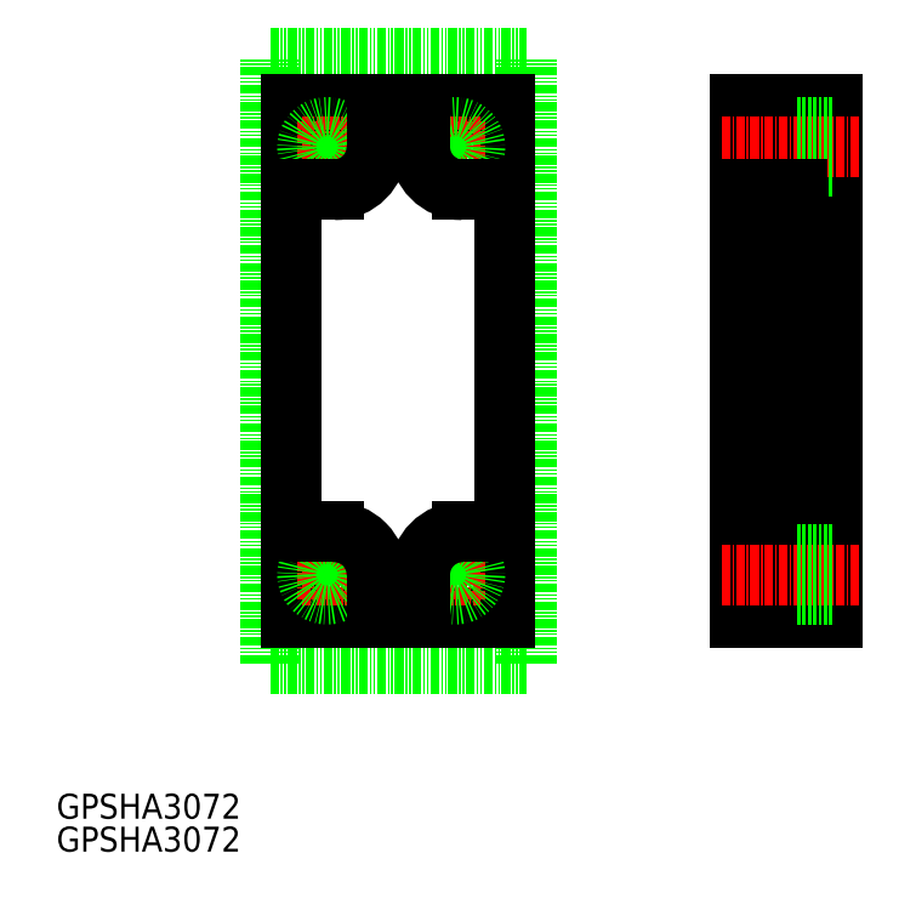
<metadata>
{"format":"dxf","ext":"dxf","renderer":"ezdxf+matplotlib","layout":"modelspace","background":"white","min_lineweight":24,"dpi":150}
</metadata>
<code>
0
SECTION
2
ENTITIES
0
LINE
8
0
10
120.3
20
-186.7
30
0
11
120.3
21
-258.7
31
0
0
LINE
8
0
10
120.3
20
-258.7
30
0
11
133.3
21
-258.7
31
0
0
LINE
8
0
10
133.3
20
-258.7
30
0
11
133.3
21
-186.7
31
0
0
LINE
8
0
10
133.3
20
-186.7
30
0
11
120.3
21
-186.7
31
0
0
LINE
8
0
10
128.3
20
-186.7
30
0
11
128.3
21
-258.7
31
0
0
LINE
8
0
10
54.38
20
-180.2
30
0
11
90.38
21
-180.2
31
0
0
LINE
8
0
10
54.38
20
-265.2
30
0
11
90.38
21
-265.2
31
0
0
LINE
8
0
10
54.38
20
-180.2
30
0
11
90.38
21
-180.2
31
0
0
LINE
8
0
10
54.38
20
-265.2
30
0
11
54.38
21
-180.2
31
0
0
LINE
8
0
10
90.38
20
-265.2
30
0
11
90.38
21
-180.2
31
0
0
LINE
8
0
10
87.38
20
-258.7
30
0
11
57.38
21
-258.7
31
0
0
LINE
8
0
10
87.38
20
-186.7
30
0
11
57.38
21
-186.7
31
0
0
LINE
8
0
10
57.38
20
-186.7
30
0
11
57.38
21
-258.7
31
0
0
LINE
8
0
10
87.38
20
-186.7
30
0
11
87.38
21
-258.7
31
0
0
LINE
8
CENTER
10
58.87
20
-192.7
30
0
11
65.9
21
-192.7
31
0
0
LINE
8
CENTER
10
62.38
20
-196.2
30
0
11
62.38
21
-189.2
31
0
0
LINE
8
CENTER
10
76.87
20
-192.7
30
0
11
83.9
21
-192.7
31
0
0
LINE
8
CENTER
10
80.38
20
-196.2
30
0
11
80.38
21
-189.2
31
0
0
LINE
8
CENTER
10
58.87
20
-252.7
30
0
11
65.9
21
-252.7
31
0
0
LINE
8
CENTER
10
62.38
20
-256.2
30
0
11
62.38
21
-249.2
31
0
0
LINE
8
CENTER
10
76.87
20
-252.7
30
0
11
83.9
21
-252.7
31
0
0
LINE
8
CENTER
10
80.38
20
-256.2
30
0
11
80.38
21
-249.2
31
0
0
CIRCLE
8
0
10
62.38
20
-192.7
30
0
40
2.75
0
CIRCLE
8
0
10
80.38
20
-192.7
30
0
40
2.75
0
CIRCLE
8
0
10
62.38
20
-252.7
30
0
40
2.75
0
CIRCLE
8
0
10
80.38
20
-252.7
30
0
40
2.75
0
LINE
8
0
10
120.3
20
-188
30
0
11
120.3
21
-197.5
31
0
0
LINE
8
0
10
128.3
20
-186.7
30
0
11
128.3
21
-197.5
31
0
0
LINE
8
CENTER
10
117.8
20
-192.7
30
0
11
137.1
21
-192.7
31
0
0
LINE
8
0
10
128.3
20
-195.5
30
0
11
133.3
21
-195.5
31
0
0
LINE
8
0
10
128.3
20
-190
30
0
11
133.3
21
-190
31
0
0
LINE
8
0
10
128.3
20
-258.7
30
0
11
128.3
21
-247
31
0
0
TEXT
8
0
10
24.41
20
-287
30
0
40
3.5
1
GPSHA3072
0
TEXT
8
0
10
24.41
20
-291.6
30
0
40
3.5
1
GPSHA3072
0
LINE
8
0
10
128.3
20
-198.7
30
0
11
120.3
21
-198.7
31
0
0
LINE
8
0
10
128.3
20
-246.7
30
0
11
120.3
21
-246.7
31
0
0
LINE
8
0
10
120.3
20
-257.5
30
0
11
120.3
21
-247
31
0
0
LINE
8
0
10
128.3
20
-258.7
30
0
11
128.3
21
-247
31
0
0
LINE
8
CENTER
10
117.8
20
-252.7
30
0
11
137.1
21
-252.7
31
0
0
LINE
8
0
10
128.3
20
-250
30
0
11
133.3
21
-250
31
0
0
LINE
8
0
10
128.3
20
-255.5
30
0
11
133.3
21
-255.5
31
0
0
LINE
8
0
10
87.38
20
-246.7
30
0
11
81.38
21
-246.7
31
0
0
LINE
8
0
10
75.38
20
-258.7
30
0
11
75.38
21
-252.7
31
0
0
ARC
8
0
10
81.38
20
-252.7
30
0
40
6
50
90
51
180
0
LINE
8
0
10
87.38
20
-198.7
30
0
11
81.38
21
-198.7
31
0
0
LINE
8
0
10
75.38
20
-186.7
30
0
11
75.38
21
-192.7
31
0
0
ARC
8
0
10
81.38
20
-192.7
30
0
40
6
50
180
51
270
0
LINE
8
0
10
57.38
20
-198.7
30
0
11
63.38
21
-198.7
31
0
0
LINE
8
0
10
69.38
20
-186.7
30
0
11
69.38
21
-192.7
31
0
0
ARC
8
0
10
63.38
20
-192.7
30
0
40
6
50
270
51
7e-15
0
LINE
8
0
10
57.38
20
-246.7
30
0
11
63.38
21
-246.7
31
0
0
LINE
8
0
10
69.38
20
-258.7
30
0
11
69.38
21
-252.7
31
0
0
ARC
8
0
10
63.38
20
-252.7
30
0
40
6
50
0
51
90
0
VIEWPORT
8
0
10
5.25
20
4
30
0
40
13.55
41
8.993
68
     1
69
     1
0
VIEWPORT
8
0
10
5.25
20
4
30
0
40
8.4
41
6.4
68
     2
69
     2
0
ENDSEC
0
EOF

</code>
